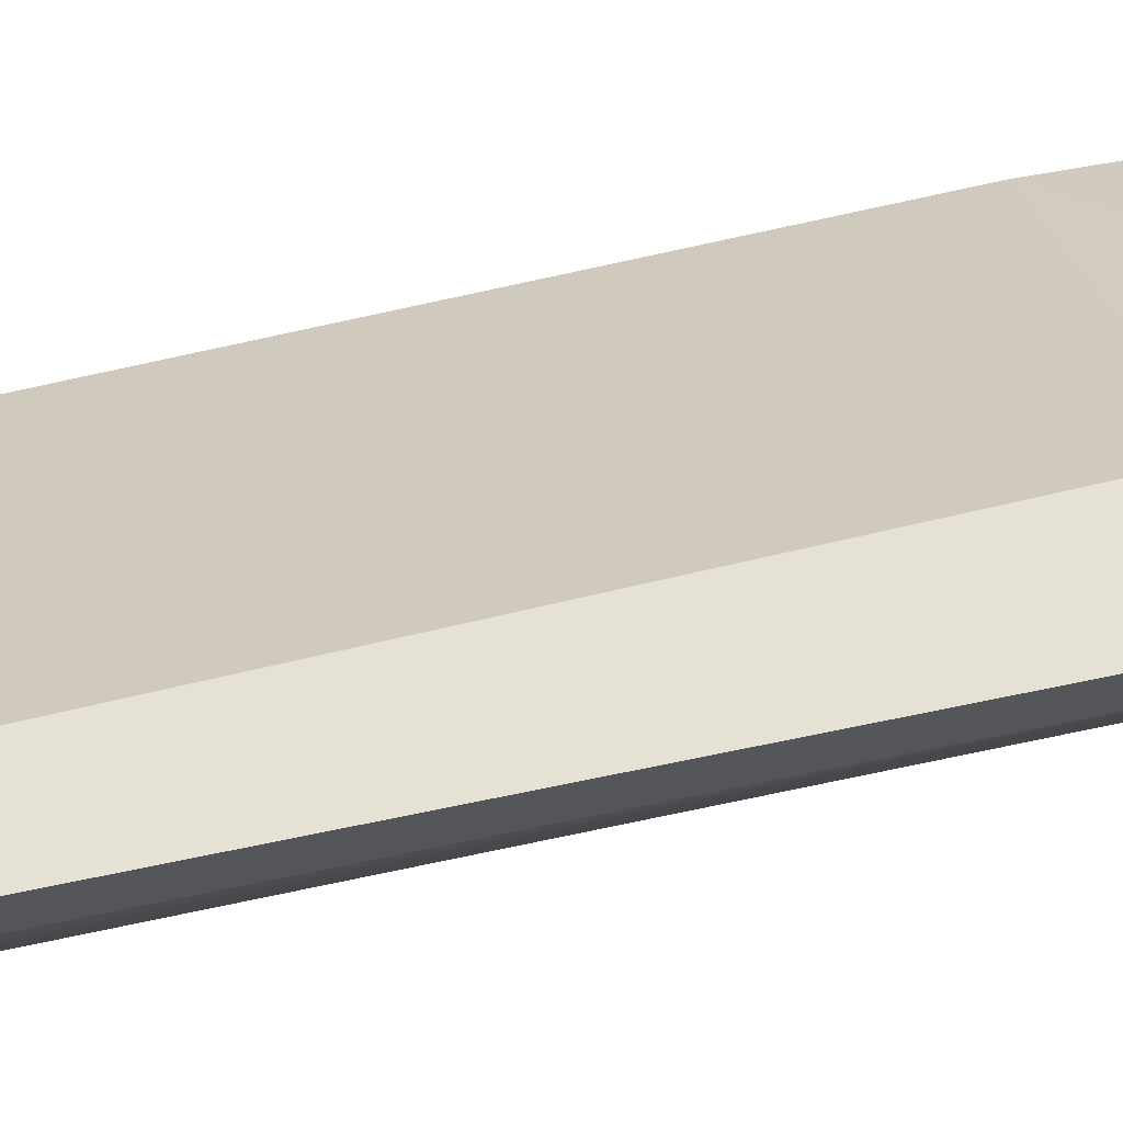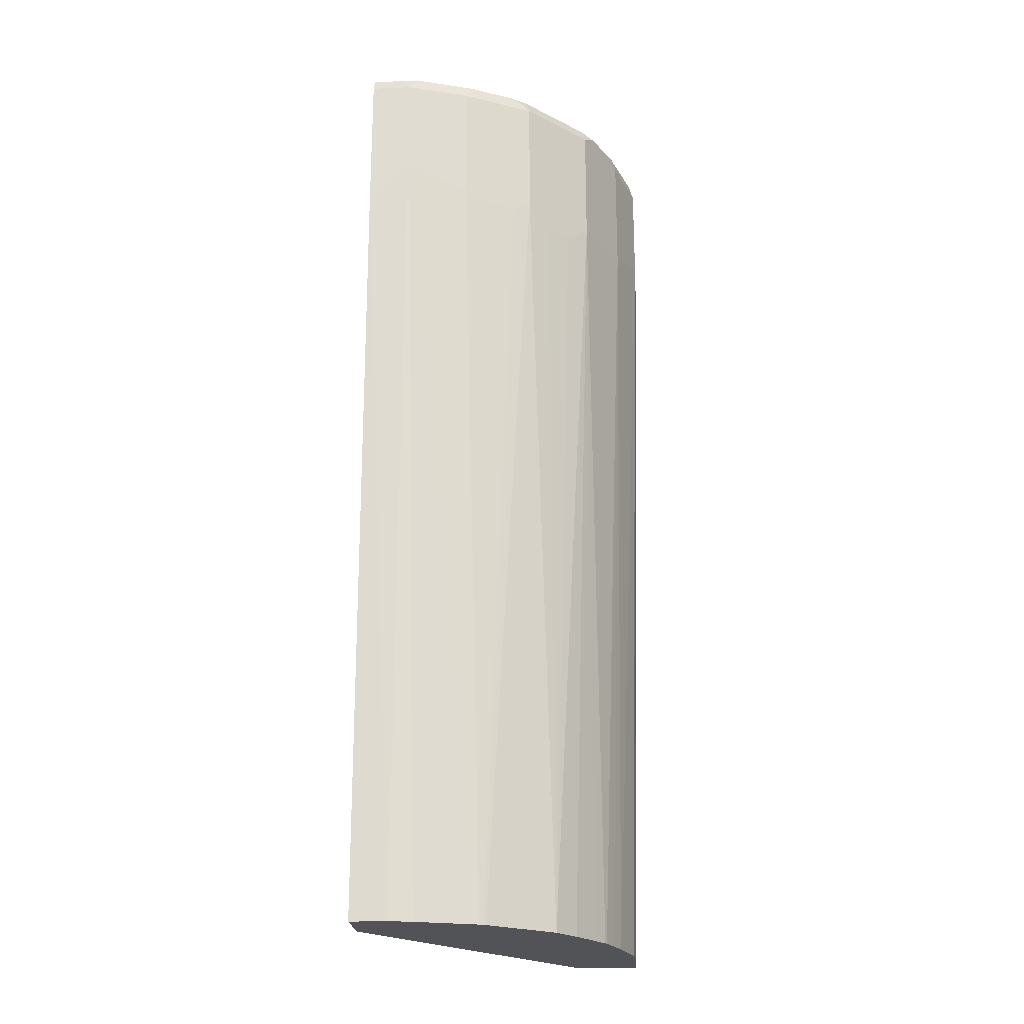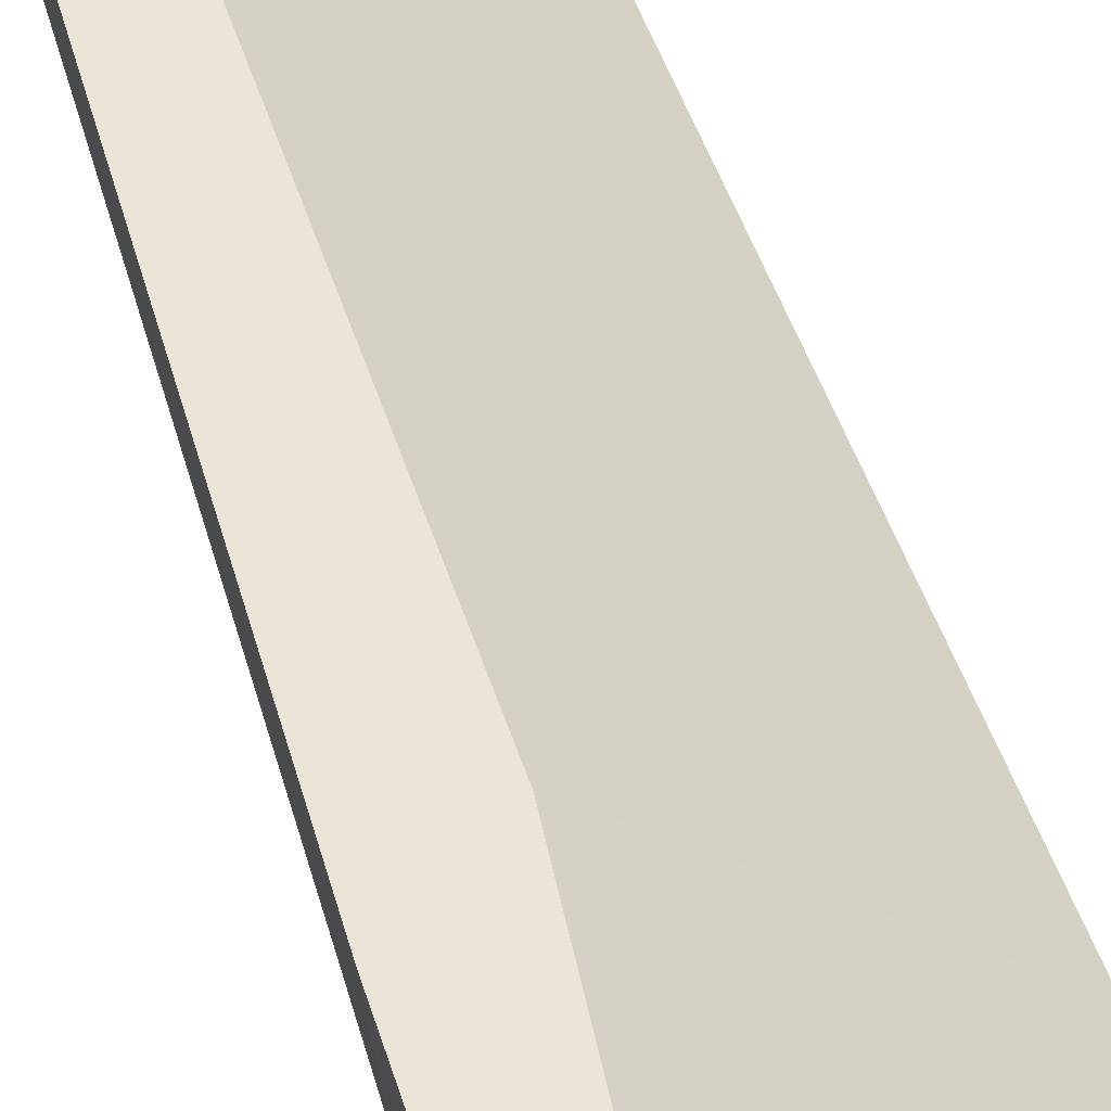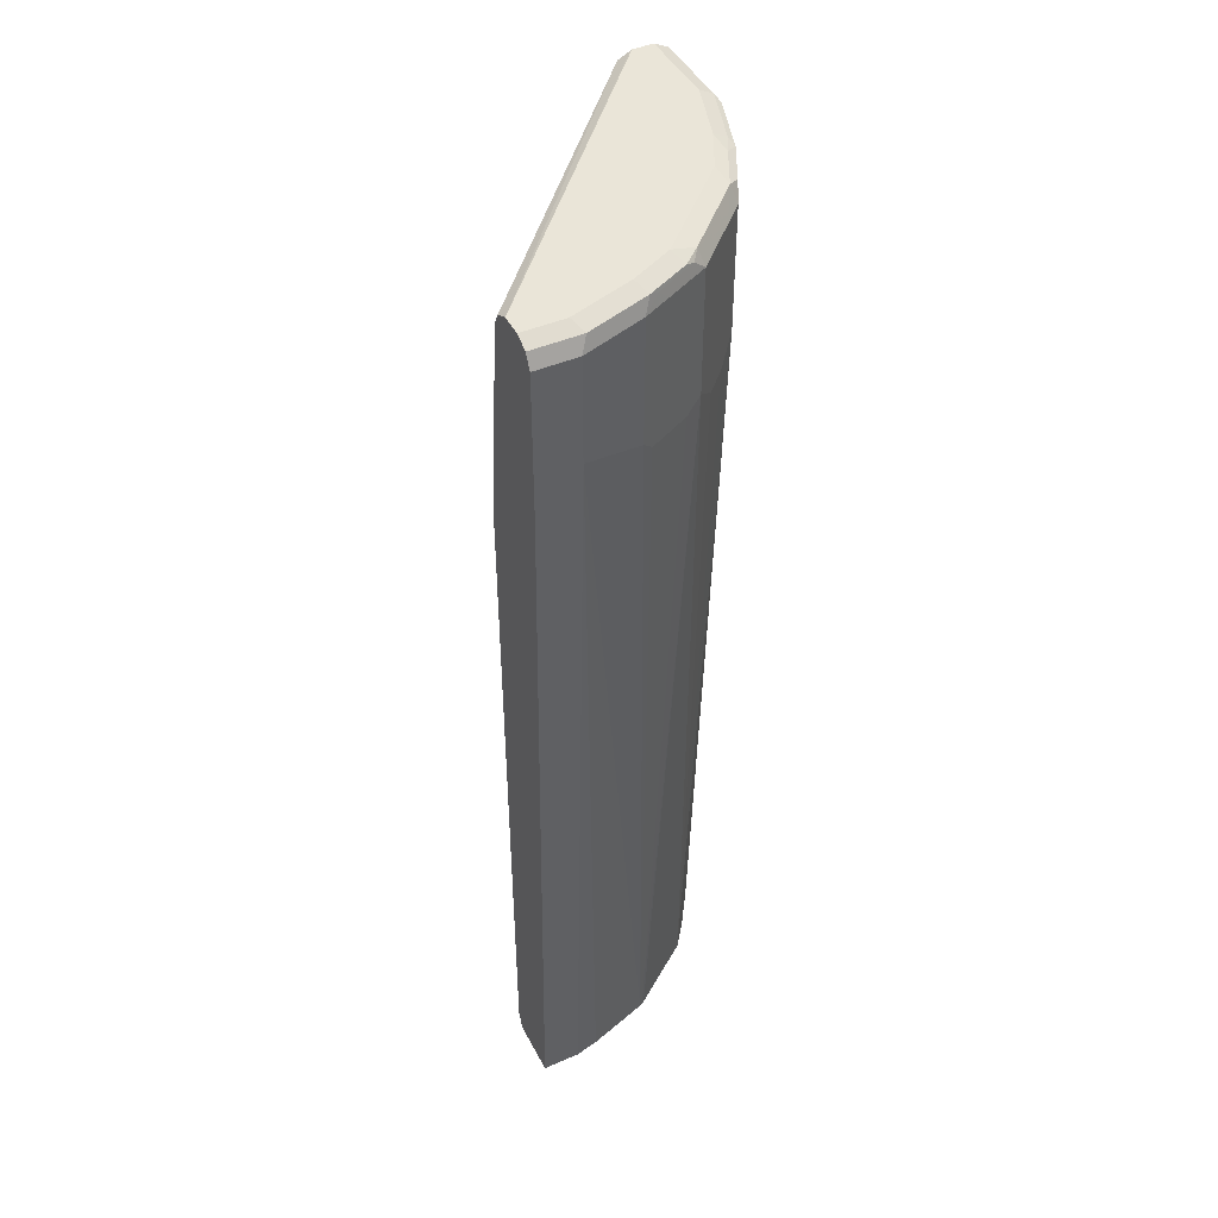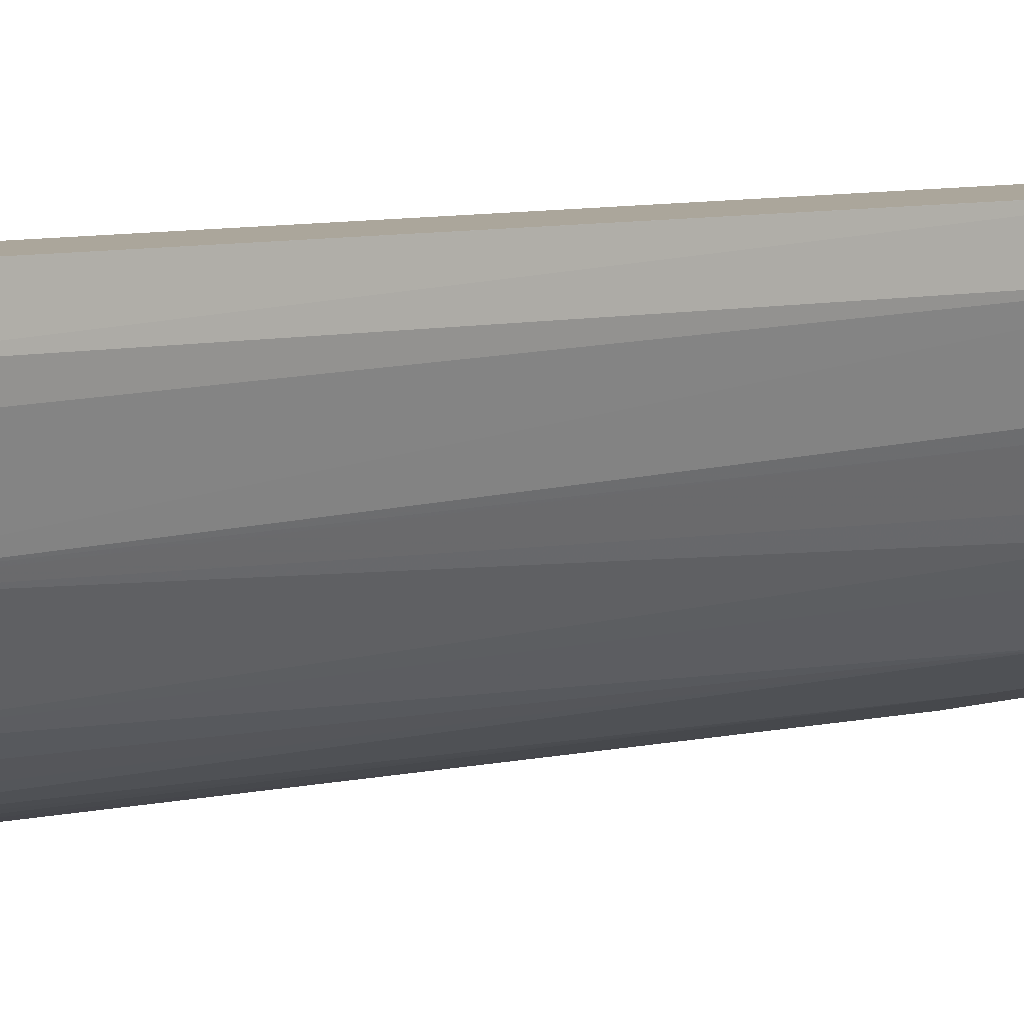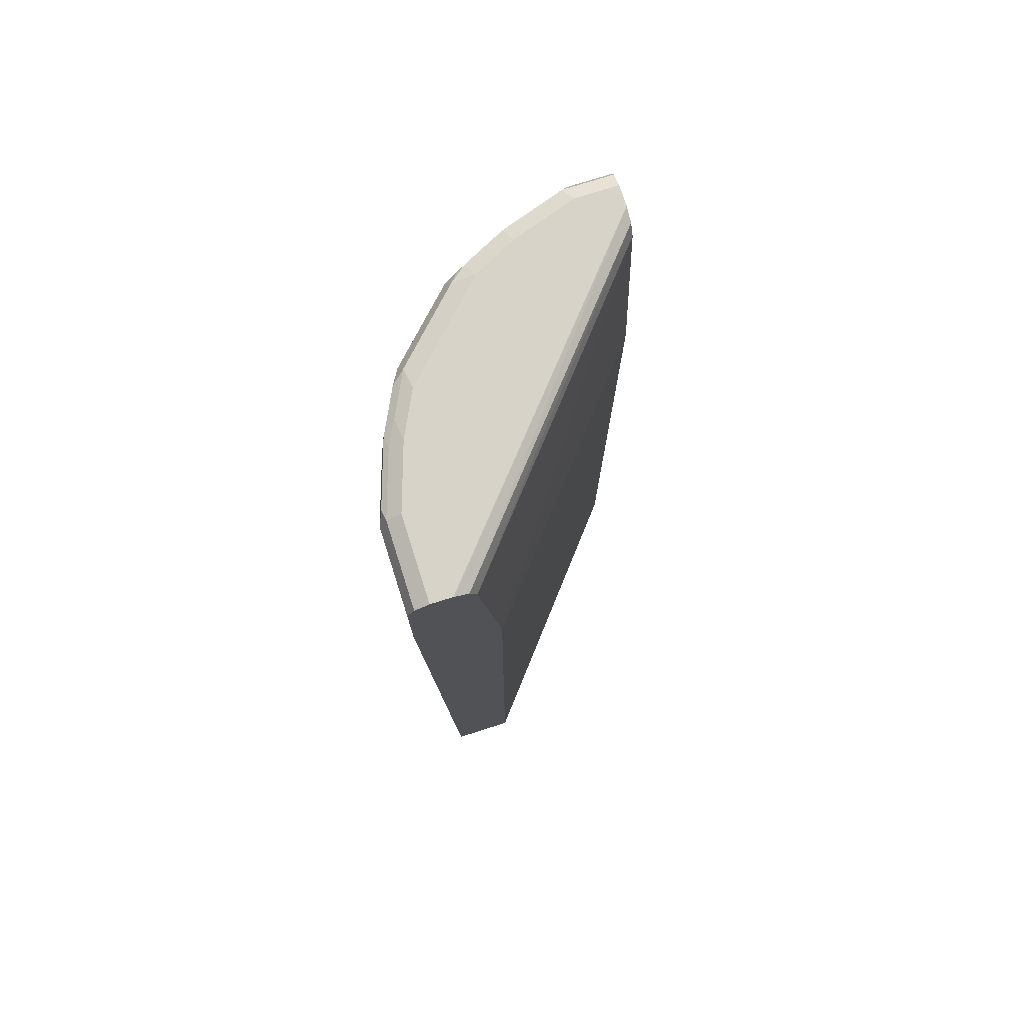
<metadata>
{"format":"obj","ext":"obj","renderer":"f3d","projection":"perspective","resolution":1024,"background":"white","views":[{"elev":65.1,"azim":76.4,"up":"+Z"},{"elev":-22.5,"azim":94.0,"up":"+Y"},{"elev":45.8,"azim":163.4,"up":"+Z"},{"elev":45.1,"azim":63.6,"up":"+Y"},{"elev":8.0,"azim":52.2,"up":"+Z"},{"elev":76.3,"azim":-107.6,"up":"+Y"}]}
</metadata>
<code>
v -0.01991 0.4766 -0.1338
v -0.01853 0.4766 -0.1341
v -0.01991 0.4766 -0.1031
v -0.01991 0.887 -0.1444
v 0.01033 0.4766 -0.1341
v -0.01031 0.8767 -0.1444
v 2.59e-06 0.8664 -0.1444
v 0.1067 0.4766 8.629e-05
v 0.1064 0.477 8.629e-05
v 0.1031 0.4848 8.629e-05
v -0.01991 0.8355 -0.1031
v -0.01991 0.9386 -0.1444
v 0.02064 0.4766 -0.1333
v 0.01033 0.8767 -0.1444
v 0.02064 0.887 -0.1444
v 0.1341 0.4766 8.629e-05
v 0.1031 0.8355 8.629e-05
v 0.1135 0.9386 8.629e-05
v -0.01991 0.9386 -0.1135
v -0.01991 0.9391 -0.1442
v 0.02064 0.9386 -0.1444
v 0.02273 0.4766 -0.133
v 0.05158 0.8767 -0.1341
v 0.04335 0.4766 -0.1269
v 0.1341 0.4766 -0.01854
v 0.1444 0.8664 -1.272e-05
v 0.1444 0.8665 8.629e-05
v 0.117 0.9455 8.629e-05
v -0.01991 0.9393 -0.1138
v 0.0258 0.9438 -0.1418
v -0.01991 0.9455 -0.141
v 0.05673 0.9438 -0.1315
v 0.05158 0.9386 -0.1341
v 0.07735 0.9438 -0.1212
v 0.07907 0.8767 -0.1203
v 0.0612 0.4766 -0.12
v 0.05158 0.4766 -0.1238
v 0.1336 0.4766 -0.02089
v 0.1444 0.887 -0.02064
v 0.1444 0.9386 8.629e-05
v 0.1238 0.9489 8.629e-05
v -0.01991 0.9455 -0.1169
v 0.02064 0.9455 -0.141
v 0.05158 0.9455 -0.1306
v -0.01991 0.9489 -0.1341
v 0.06189 0.9464 -0.1251
v 0.08251 0.9464 -0.1147
v 0.08594 0.9386 -0.1169
v 0.08594 0.8767 -0.1169
v 0.06257 0.4766 -0.1193
v 0.1315 0.4766 -0.03016
v 0.1341 0.8767 -0.05159
v 0.1444 0.9386 -0.02064
v 0.1217 0.4766 -0.06084
v 0.1443 0.9387 8.629e-05
v 0.1341 0.9489 8.629e-05
v -0.01991 0.9489 -0.1238
v -0.01991 0.9486 -0.123
v 0.02064 0.9489 -0.1341
v 0.05158 0.9489 -0.1238
v 0.07219 0.9489 -0.1135
v 0.08251 0.9489 -0.1031
v 0.1135 0.9464 -0.08379
v 0.09627 0.9386 -0.1066
v 0.09627 0.8664 -0.1066
v 0.09627 0.4766 -0.09627
v 0.0839 0.4766 -0.1055
v 0.07011 0.4766 -0.1145
v 0.1315 0.8715 -0.05673
v 0.1272 0.8767 -0.06533
v 0.1341 0.9386 -0.05159
v 0.141 0.9455 -0.02407
v 0.121 0.4766 -0.06222
v 0.141 0.9455 8.629e-05
v 0.1342 0.9489 8.629e-05
v 0.1341 0.9489 -0.02064
v 0.1135 0.9489 -0.0722
v 0.1203 0.9455 -0.07563
v 0.1186 0.9438 -0.07993
v 0.1169 0.9386 -0.08594
v 0.1066 0.9386 -0.09627
v 0.1066 0.8664 -0.09627
v 0.1202 0.4766 -0.06371
v 0.1169 0.8767 -0.08594
v 0.1212 0.8715 -0.07736
v 0.1272 0.9386 -0.06533
v 0.1289 0.9438 -0.05932
v 0.1306 0.9455 -0.05502
v 0.1238 0.9489 -0.05159
f 41 58 42
f 41 77 62
f 41 62 61
f 41 61 60
f 41 60 59
f 41 59 45
f 41 45 57
f 41 57 58
f 43 59 60
f 48 64 65
f 44 60 46
f 46 60 47
f 47 60 61
f 47 61 62
f 47 62 77
f 47 77 63
f 47 63 64
f 47 64 48
f 43 60 44
f 41 89 77
f 80 82 81
f 41 56 76
f 48 65 49
f 30 44 32
f 31 45 59
f 31 59 43
f 32 44 46
f 32 46 47
f 32 47 34
f 32 34 33
f 34 47 48
f 34 48 49
f 34 49 35
f 35 49 36
f 36 49 50
f 38 51 39
f 39 52 71
f 39 71 53
f 39 51 54
f 39 54 52
f 40 53 55
f 41 76 89
f 49 65 66
f 66 82 84
f 49 67 68
f 70 85 86
f 71 86 87
f 71 87 88
f 72 88 89
f 72 89 76
f 72 76 75
f 72 75 74
f 73 83 84
f 69 73 85
f 73 84 85
f 77 88 78
f 78 88 87
f 78 87 79
f 79 87 86
f 79 86 80
f 80 86 85
f 80 85 84
f 80 84 82
f 77 89 88
f 49 66 67
f 69 85 70
f 65 82 66
f 49 68 50
f 52 69 70
f 52 70 86
f 52 86 71
f 52 54 69
f 53 71 88
f 53 88 72
f 53 72 55
f 66 84 83
f 54 73 69
f 56 75 76
f 63 77 78
f 63 78 79
f 63 79 80
f 63 80 81
f 63 81 64
f 64 81 82
f 64 82 65
f 55 72 74
f 30 43 44
f 28 42 29
f 28 41 42
f 1 29 42
f 1 42 58
f 1 58 57
f 1 57 45
f 1 45 31
f 1 31 20
f 1 20 12
f 1 12 4
f 1 11 19
f 1 4 2
f 2 6 7
f 2 7 5
f 3 8 9
f 3 9 10
f 3 10 17
f 3 17 11
f 4 12 21
f 4 21 15
f 2 4 6
f 4 15 14
f 1 3 11
f 1 16 8
f 30 31 43
f 1 2 5
f 1 5 13
f 1 13 22
f 1 22 24
f 1 24 37
f 1 37 36
f 1 36 50
f 1 8 3
f 1 50 68
f 1 67 66
f 1 66 83
f 1 83 73
f 1 73 54
f 1 54 51
f 1 51 38
f 1 38 25
f 1 25 16
f 1 68 67
f 4 14 7
f 1 19 29
f 5 7 14
f 16 25 26
f 16 26 27
f 18 28 19
f 19 28 29
f 20 30 21
f 20 31 30
f 21 30 32
f 21 32 33
f 15 24 22
f 23 33 34
f 23 35 36
f 23 36 37
f 23 37 24
f 25 38 39
f 25 39 26
f 26 39 53
f 26 53 40
f 4 7 6
f 23 34 35
f 15 23 24
f 26 40 27
f 15 21 33
f 15 33 23
f 5 15 13
f 8 16 27
f 8 27 40
f 8 40 55
f 8 55 74
f 8 74 75
f 8 75 56
f 8 56 41
f 5 14 15
f 8 28 18
f 8 18 17
f 8 17 10
f 8 10 9
f 11 17 18
f 11 18 19
f 12 20 21
f 13 15 22
f 8 41 28

</code>
